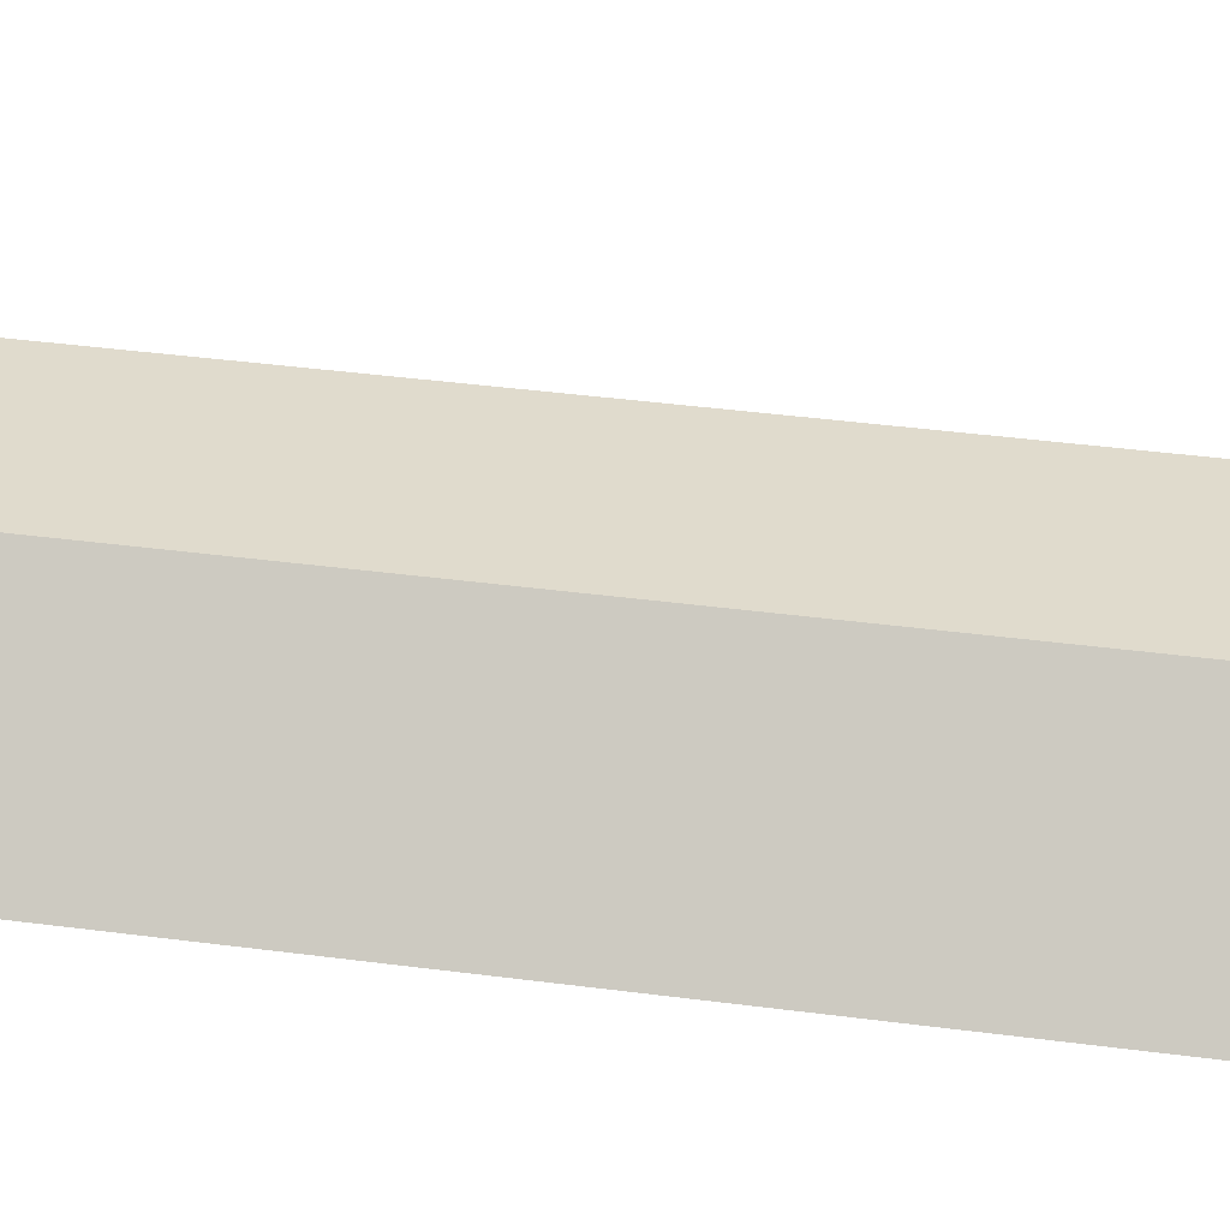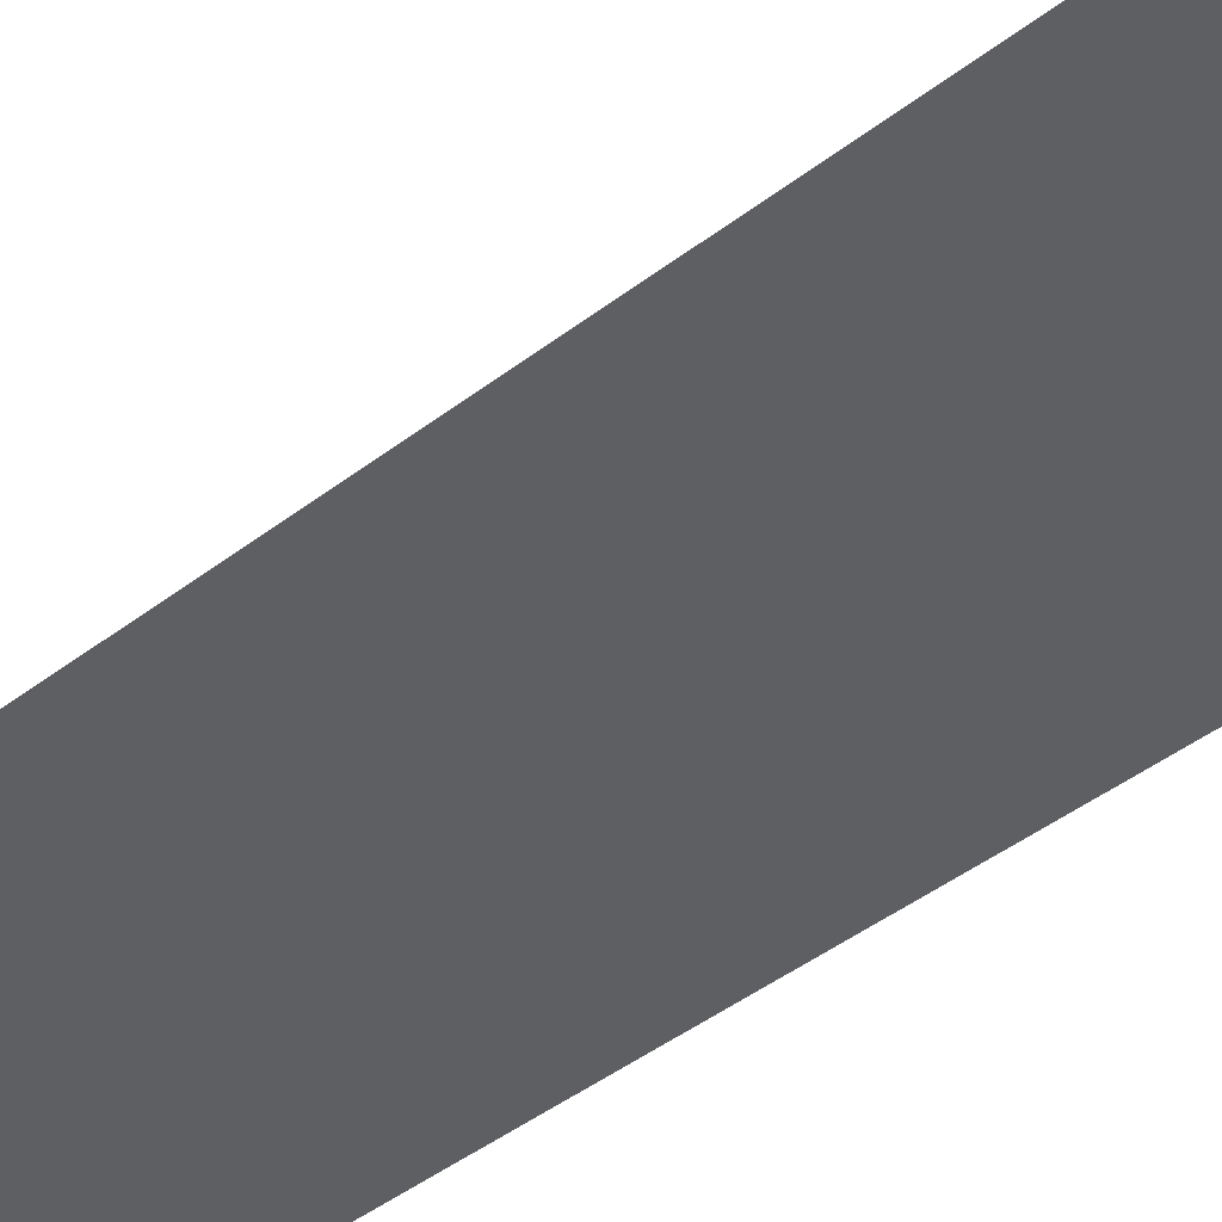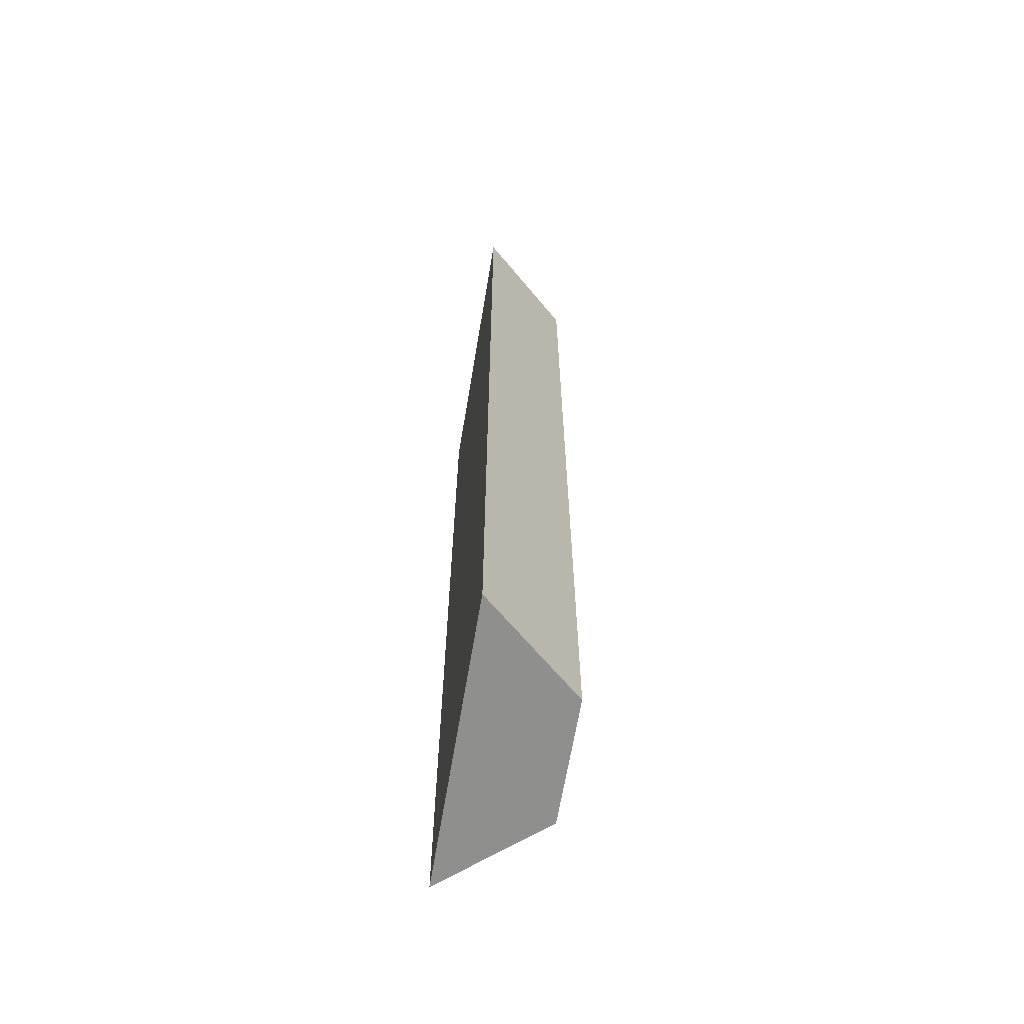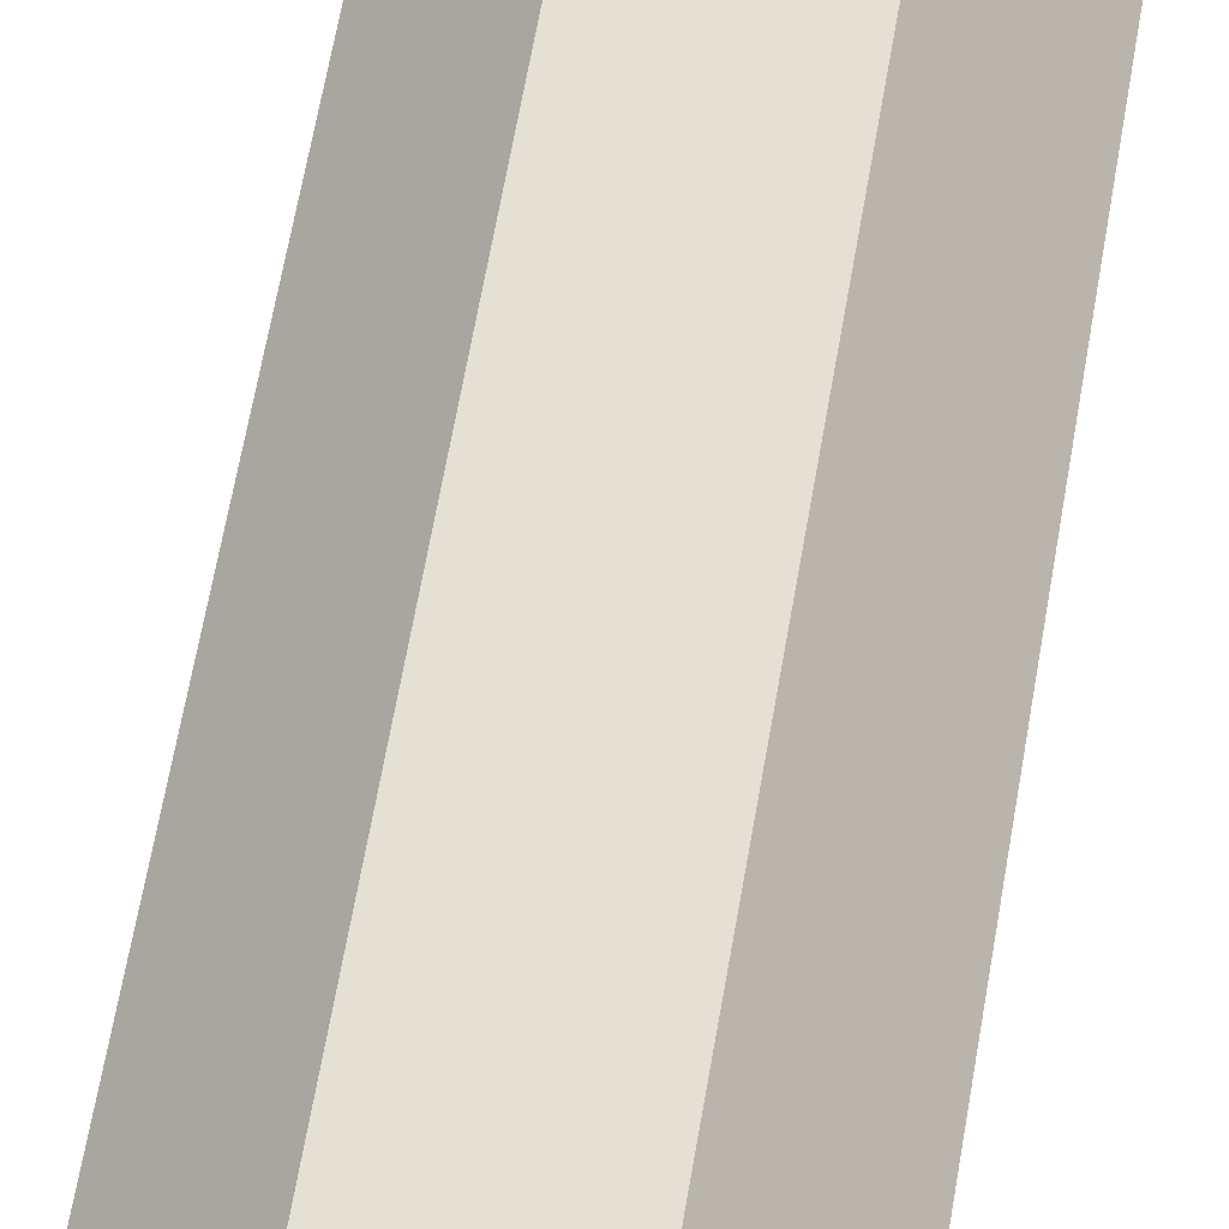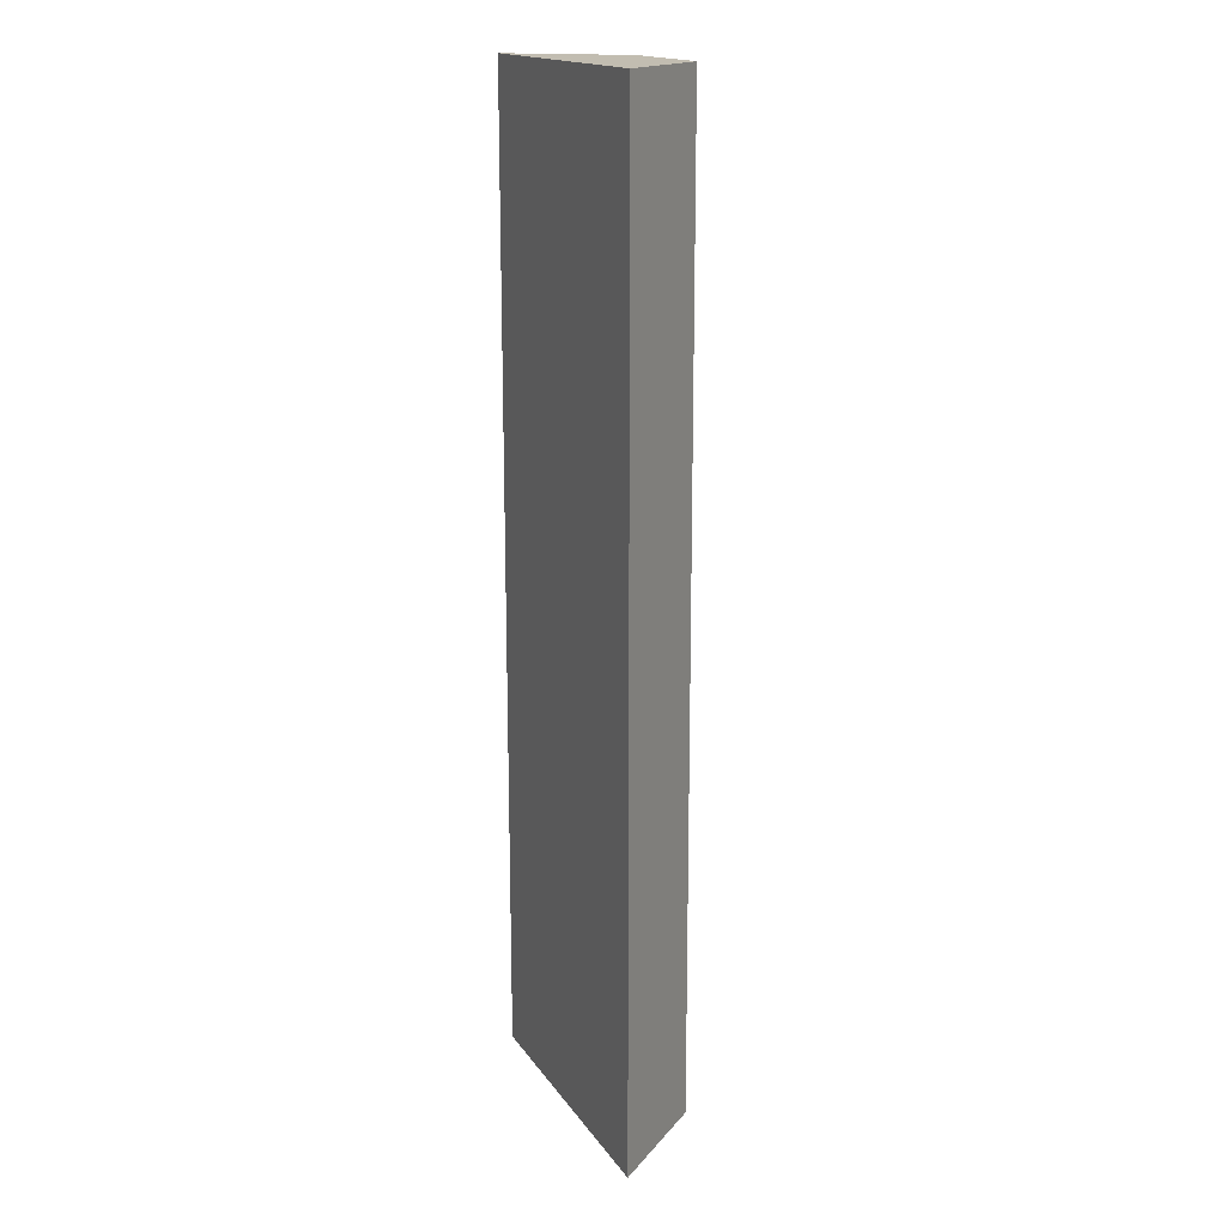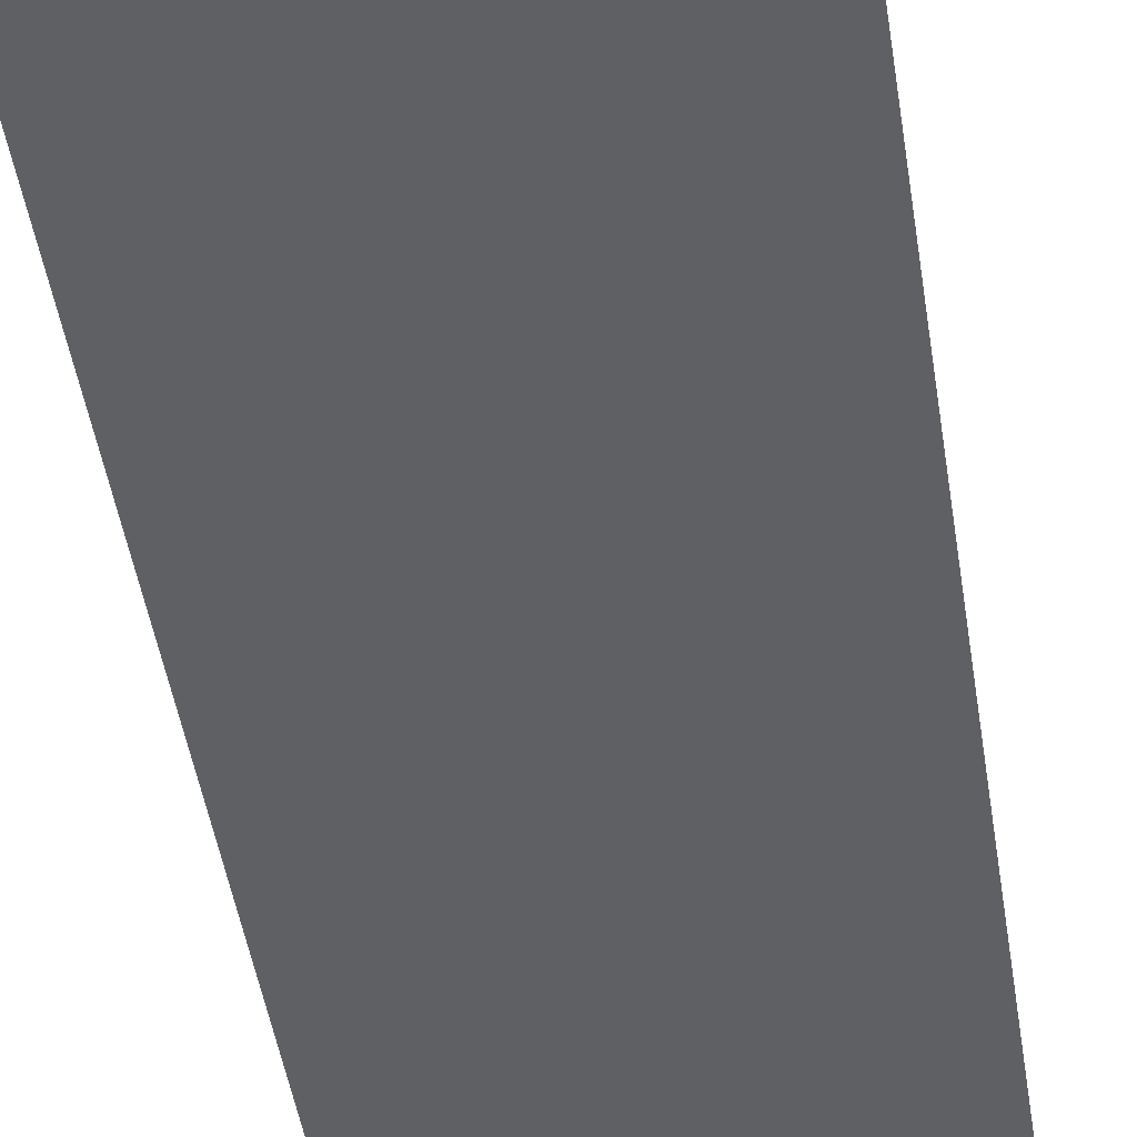
<metadata>
{"format":"obj","ext":"obj","renderer":"f3d","projection":"perspective","resolution":1024,"background":"white","views":[{"elev":33.3,"azim":-79.2,"up":"+Y"},{"elev":-41.4,"azim":133.5,"up":"+Y"},{"elev":-65.2,"azim":80.5,"up":"+Z"},{"elev":65.3,"azim":9.9,"up":"+Y"},{"elev":16.9,"azim":66.6,"up":"+Z"},{"elev":-42.5,"azim":-171.9,"up":"+Y"}]}
</metadata>
<code>
o Cube_Cube.001
v -1.5 -0.5 5
v -0.6357 0.5 5
v -1.5 -0.5 -5
v -0.6357 0.5 -5
v 1.5 -0.5 5
v 0.6357 0.5 5
v 1.5 -0.5 -5
v 0.6357 0.5 -5
f 1 2 4 3
f 3 4 8 7
f 7 8 6 5
f 5 6 2 1
f 3 7 5 1
f 8 4 2 6

</code>
